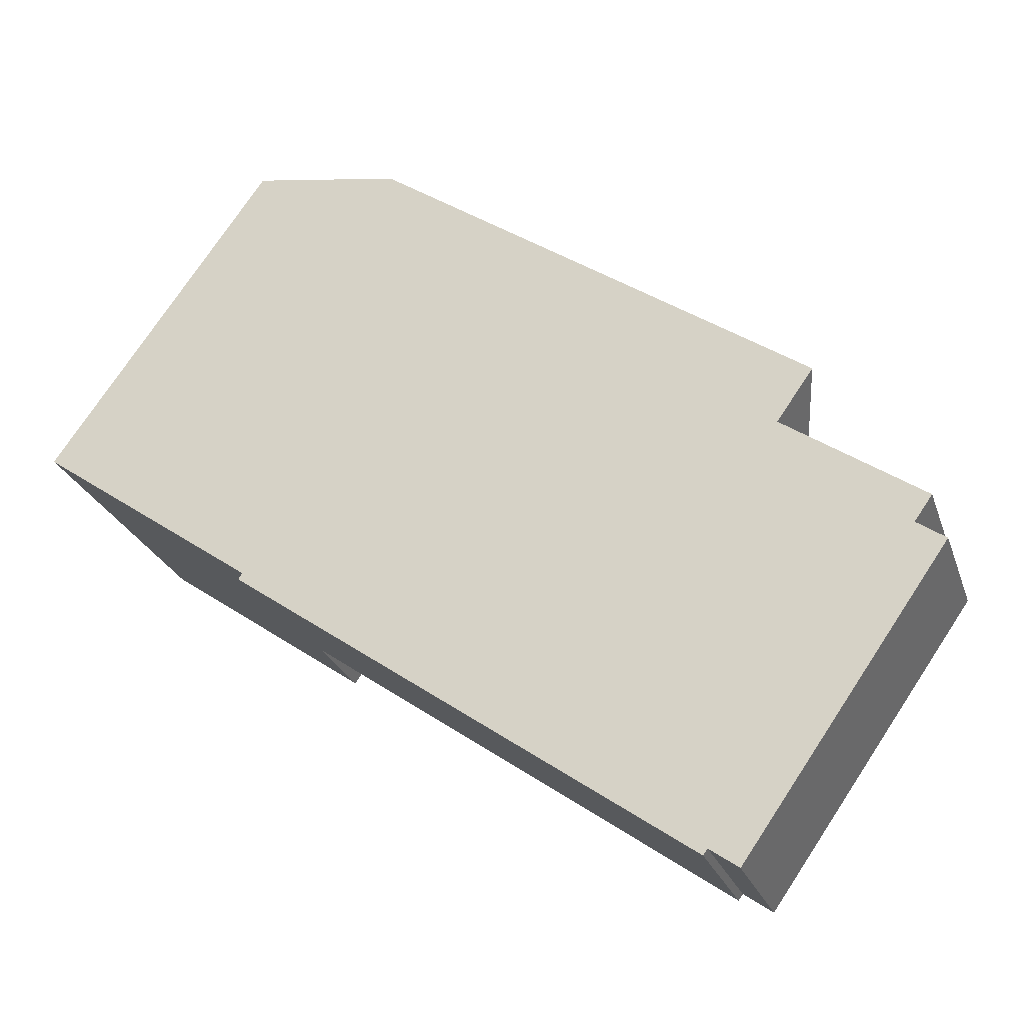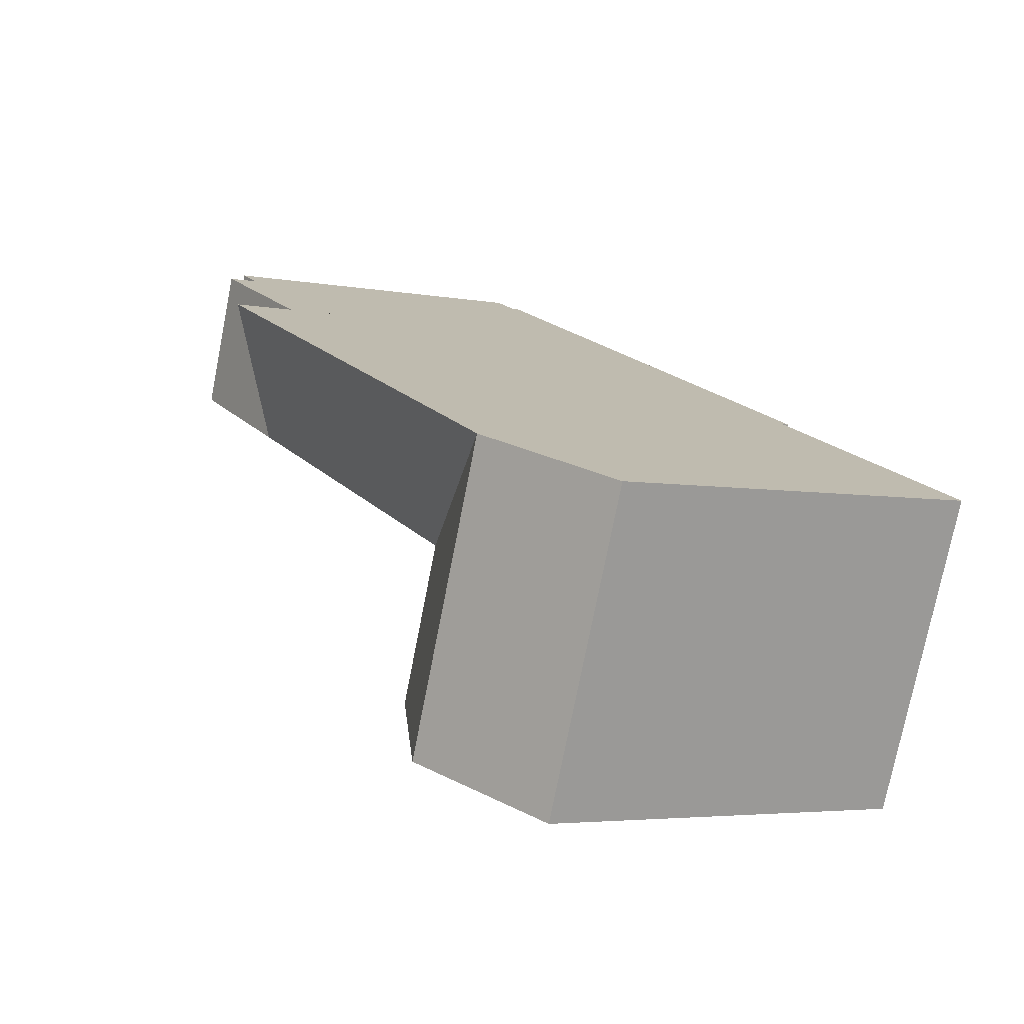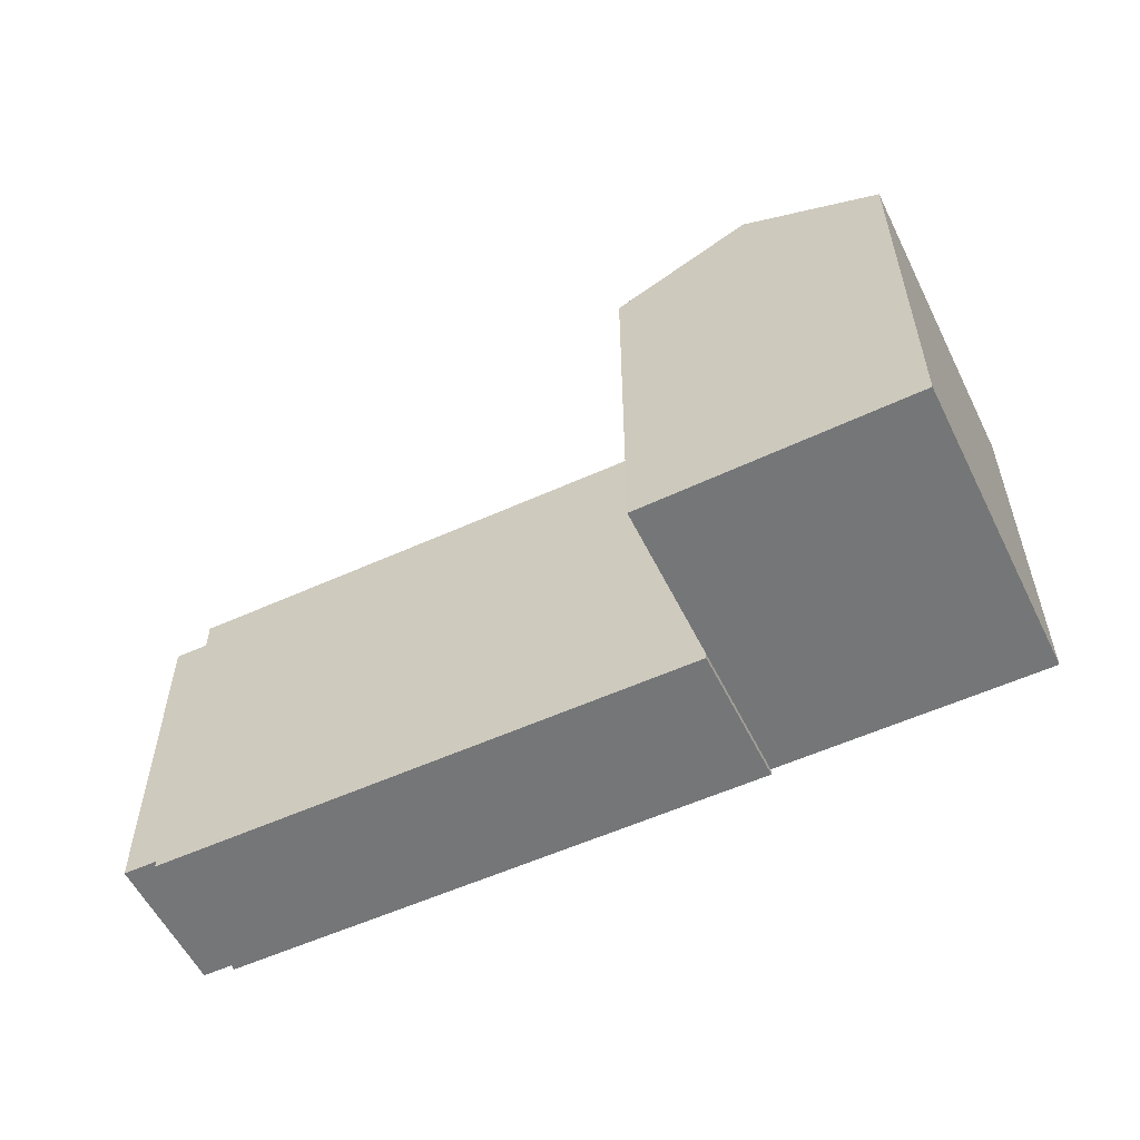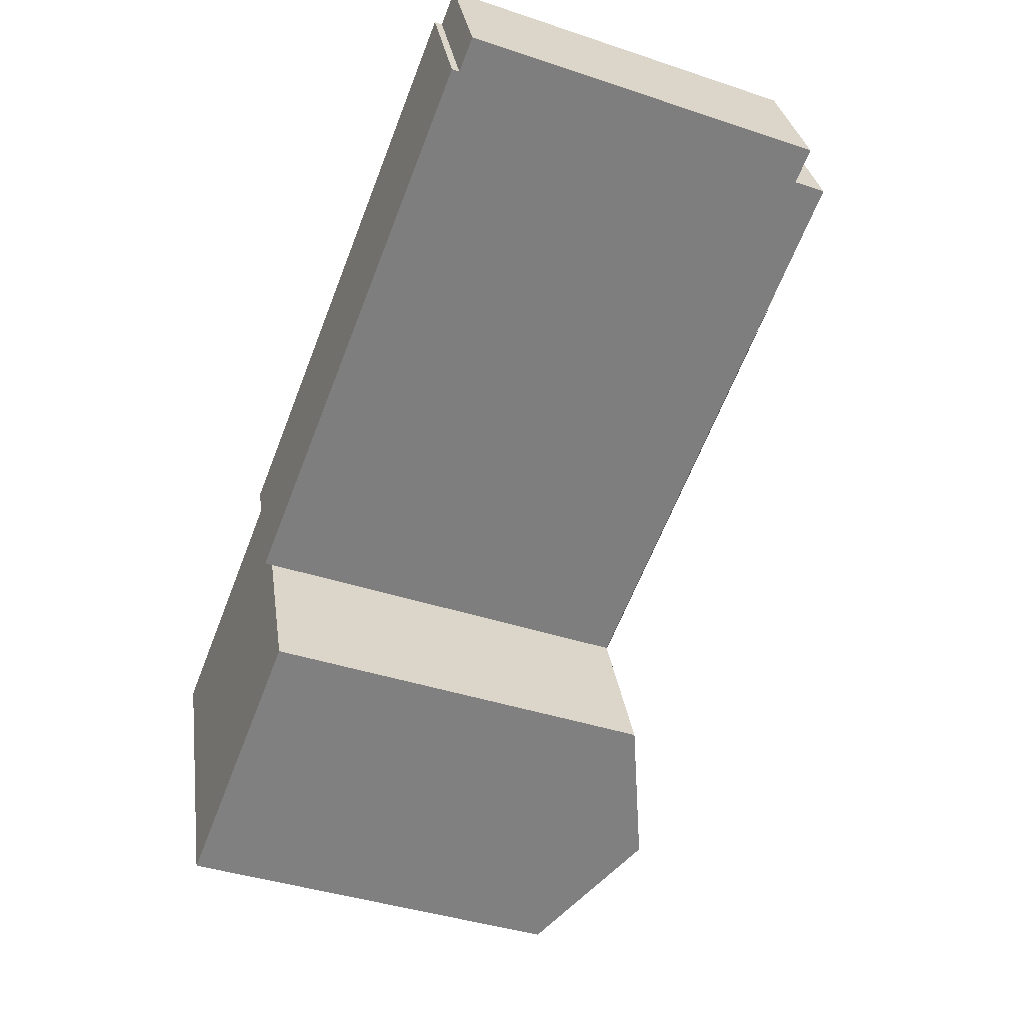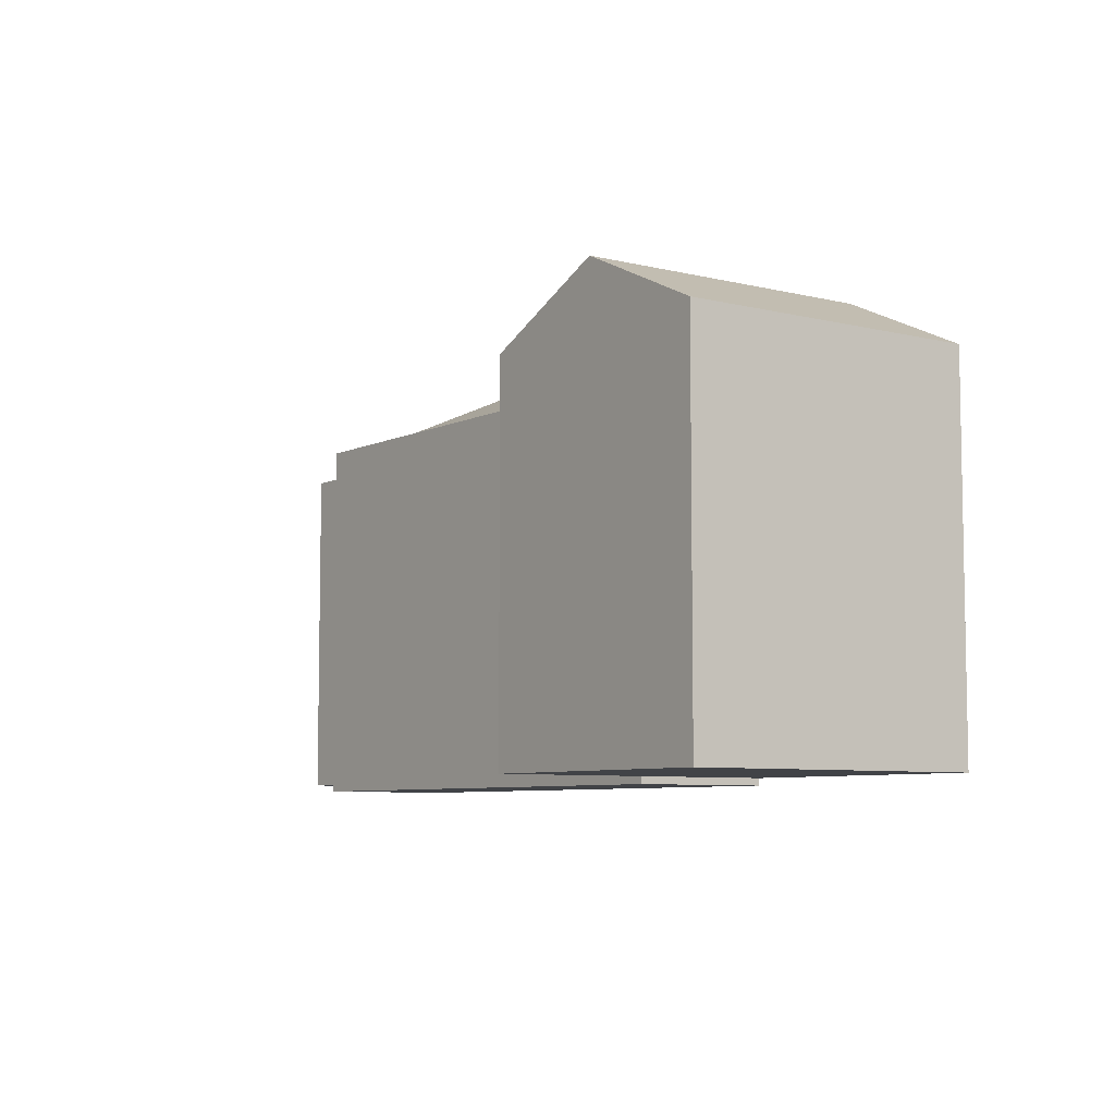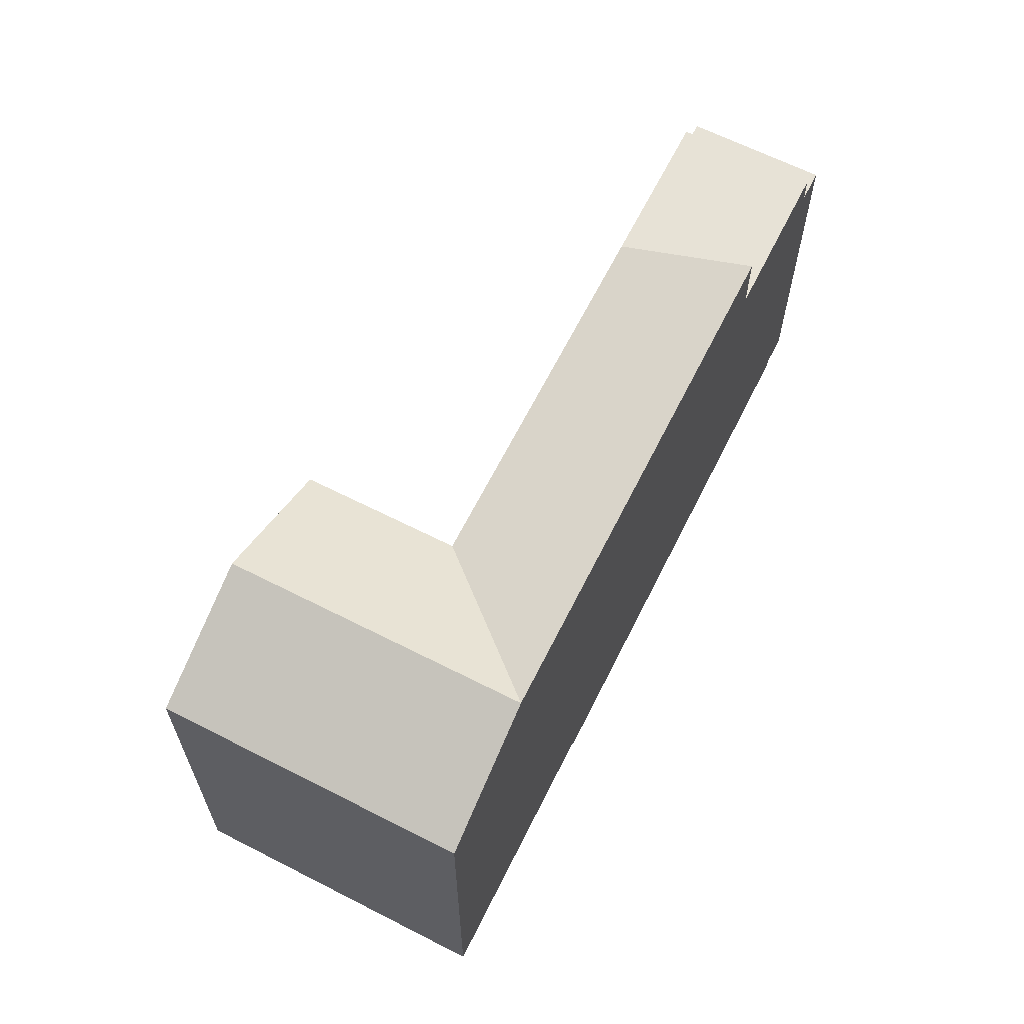
<metadata>
{"format":"obj","ext":"obj","renderer":"f3d","projection":"perspective","resolution":1024,"background":"white","views":[{"elev":75.6,"azim":33.5,"up":"+Z"},{"elev":-4.3,"azim":-122.0,"up":"+Z"},{"elev":-56.7,"azim":-175.3,"up":"+Y"},{"elev":-39.8,"azim":67.5,"up":"+Z"},{"elev":-6.9,"azim":-147.1,"up":"+Y"},{"elev":63.7,"azim":-84.1,"up":"+Y"}]}
</metadata>
<code>
v  0 -1.526e-07 -9.343e-24
v  -5.248 5.987e-16 -9.777
v  2.671 -1.526e-07 -6.806
v  -7.919 1.819e-16 -2.971
v  -23.88 1.027e-15 -16.77
v  -26.55 6.099e-16 -9.961
v  -27.38 0.37 -26.91
v  -36.91 0.37 -21.66
v  -33.86 0.37 -29.45
v  -39.58 0.37 -14.85
v  -20.91 0.37 -24.36
v  -33.06 0.37 -12.41
v  -23.88 0.37 -16.77
v  -26.55 0.37 -9.961
v  2.671 0.37 -6.806
v  1.634 0.37 0.6129
v  7.882e-06 0.37 -1.169e-05
v  4.305 0.37 -6.193
v  -33.86 19.69 -29.45
v  -30.4 22.89 -19.21
v  -27.38 22.89 -26.91
v  -36.91 19.69 -21.66
v  -33.06 22.89 -12.41
v  -39.58 19.69 -14.85
v  -23.88 19.69 -16.77
v  -20.91 19.69 -24.36
v  -5.248 19.69 -9.778
v  -26.55 22.89 -9.961
v  -7.919 22.89 -2.972
v  1.634 18.13 0.6124
v  2.671 18.13 -6.807
v  0.0003863 18.13 -0.0005727
v  4.305 18.13 -6.194
v  0.0004195 19.69 -0.0006219
v  -7.919 19.69 -2.972
v  2.671 19.69 -6.807
g defaultobject
f 1 2 3
f 2 1 4
f 2 4 5
f 5 4 6
f 7 8 9
f 8 7 10
f 10 7 11
f 10 11 12
f 12 11 13
f 12 13 14
f 15 16 17
f 16 15 18
f 19 20 21
f 20 19 22
f 20 22 23
f 23 22 24
f 21 25 26
f 25 21 20
f 25 20 23
f 27 28 29
f 28 27 25
f 28 25 23
f 30 31 32
f 31 30 33
f 34 27 35
f 27 34 36
f 4 14 6
f 14 4 23
f 23 4 28
f 28 4 29
f 29 4 35
f 35 4 1
f 35 1 17
f 35 17 16
f 12 24 10
f 24 12 14
f 24 14 23
f 16 32 35
f 32 16 30
f 34 35 32
f 19 7 9
f 7 19 11
f 11 19 26
f 26 19 21
f 2 15 3
f 15 33 18
f 33 15 2
f 33 2 5
f 33 5 31
f 31 5 36
f 36 5 27
f 27 5 13
f 27 13 25
f 9 22 19
f 22 9 24
f 24 9 10
f 10 9 8
f 26 13 11
f 13 26 14
f 14 26 25
f 14 25 28
f 32 15 17
f 15 32 31
f 18 30 16
f 30 18 33
f 3 17 1
f 17 3 15
f 17 15 32
f 32 15 31
f 32 31 34
f 34 31 36
f 14 5 6
f 5 14 13
f 13 14 28
f 13 28 25
f 29 35 27

</code>
